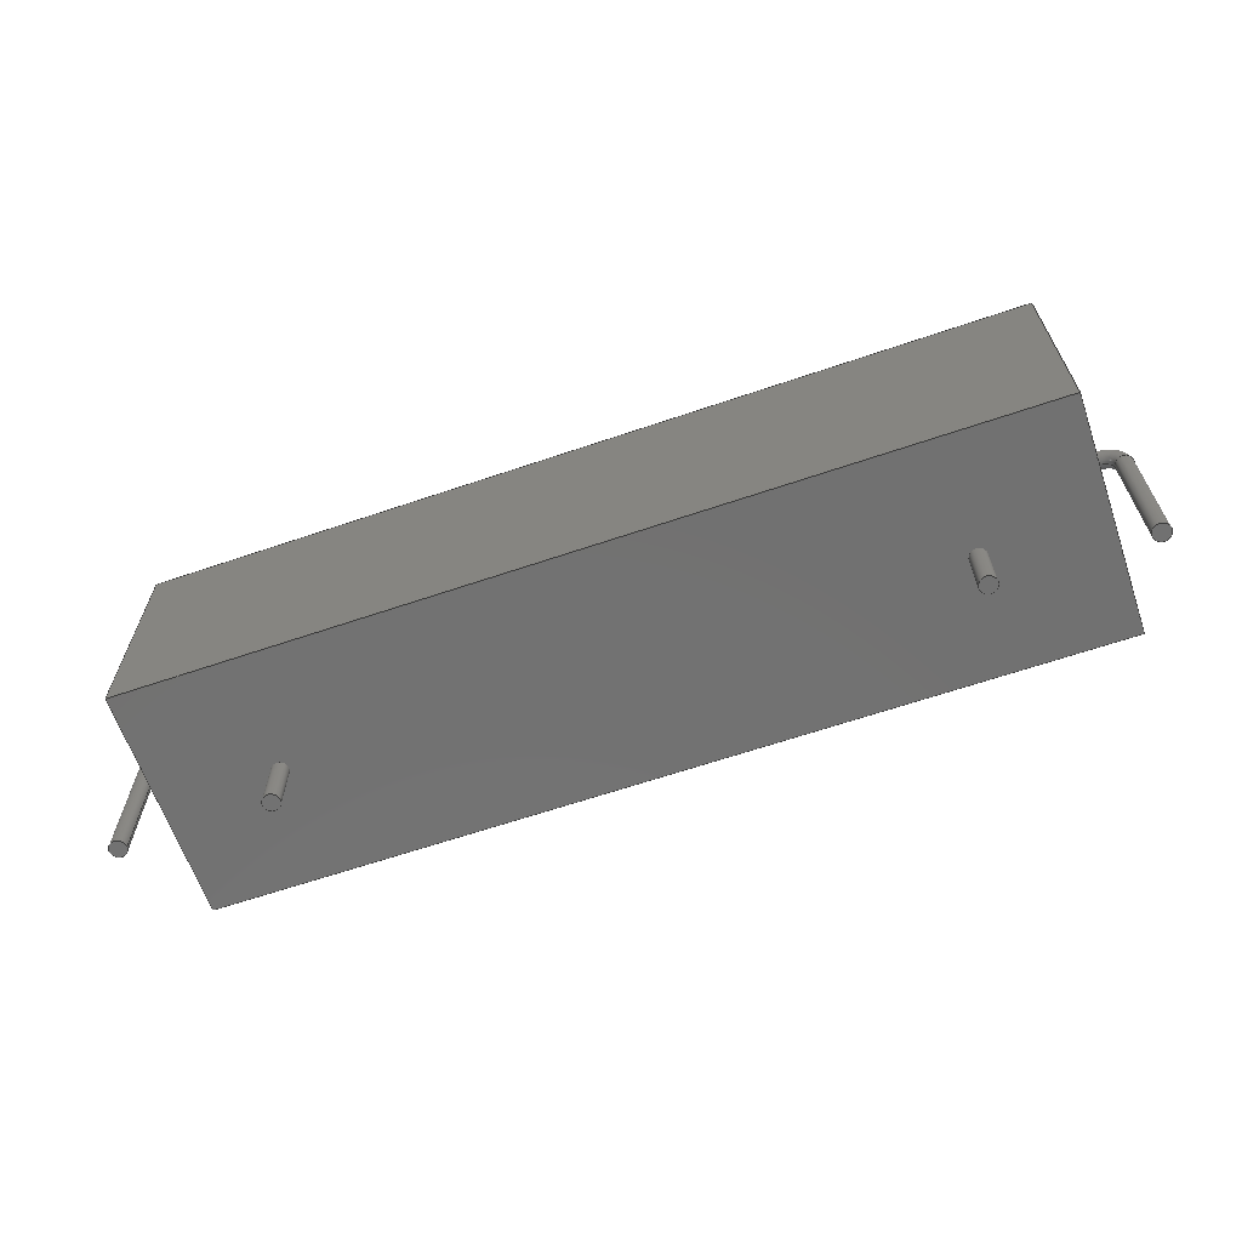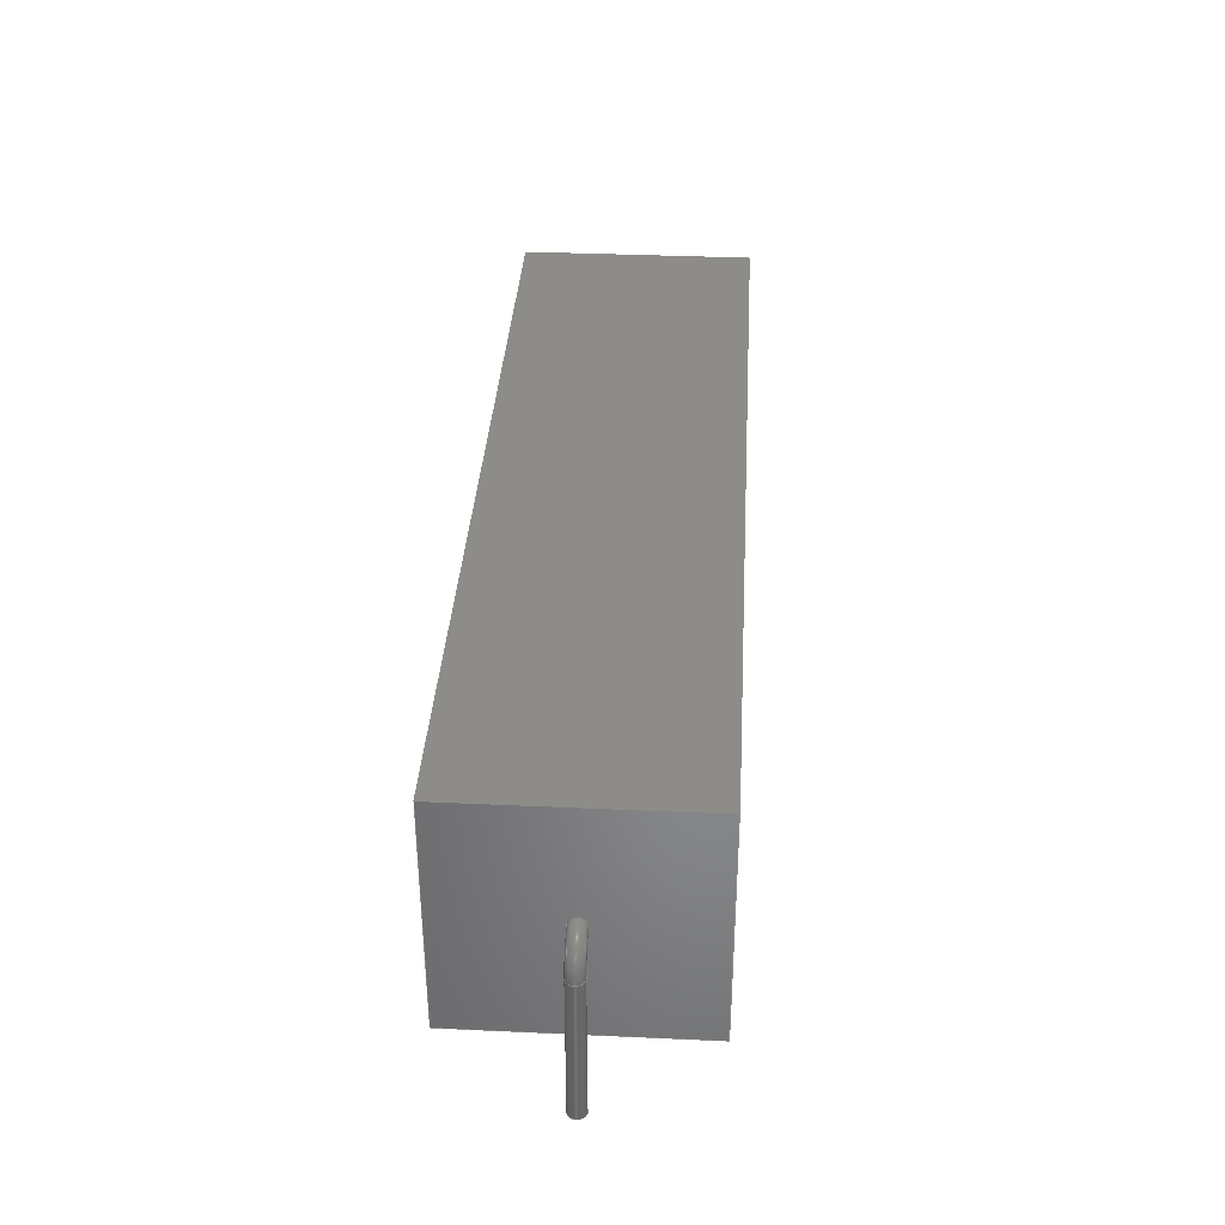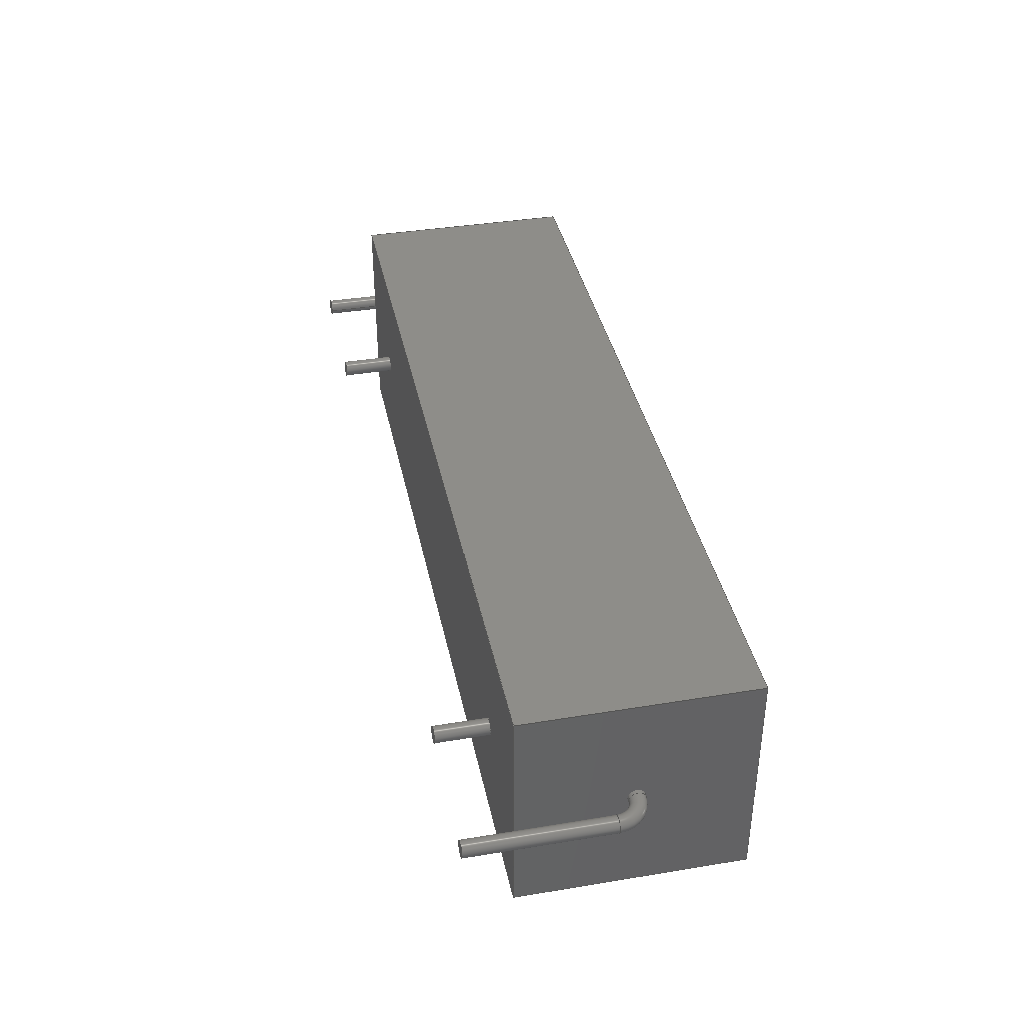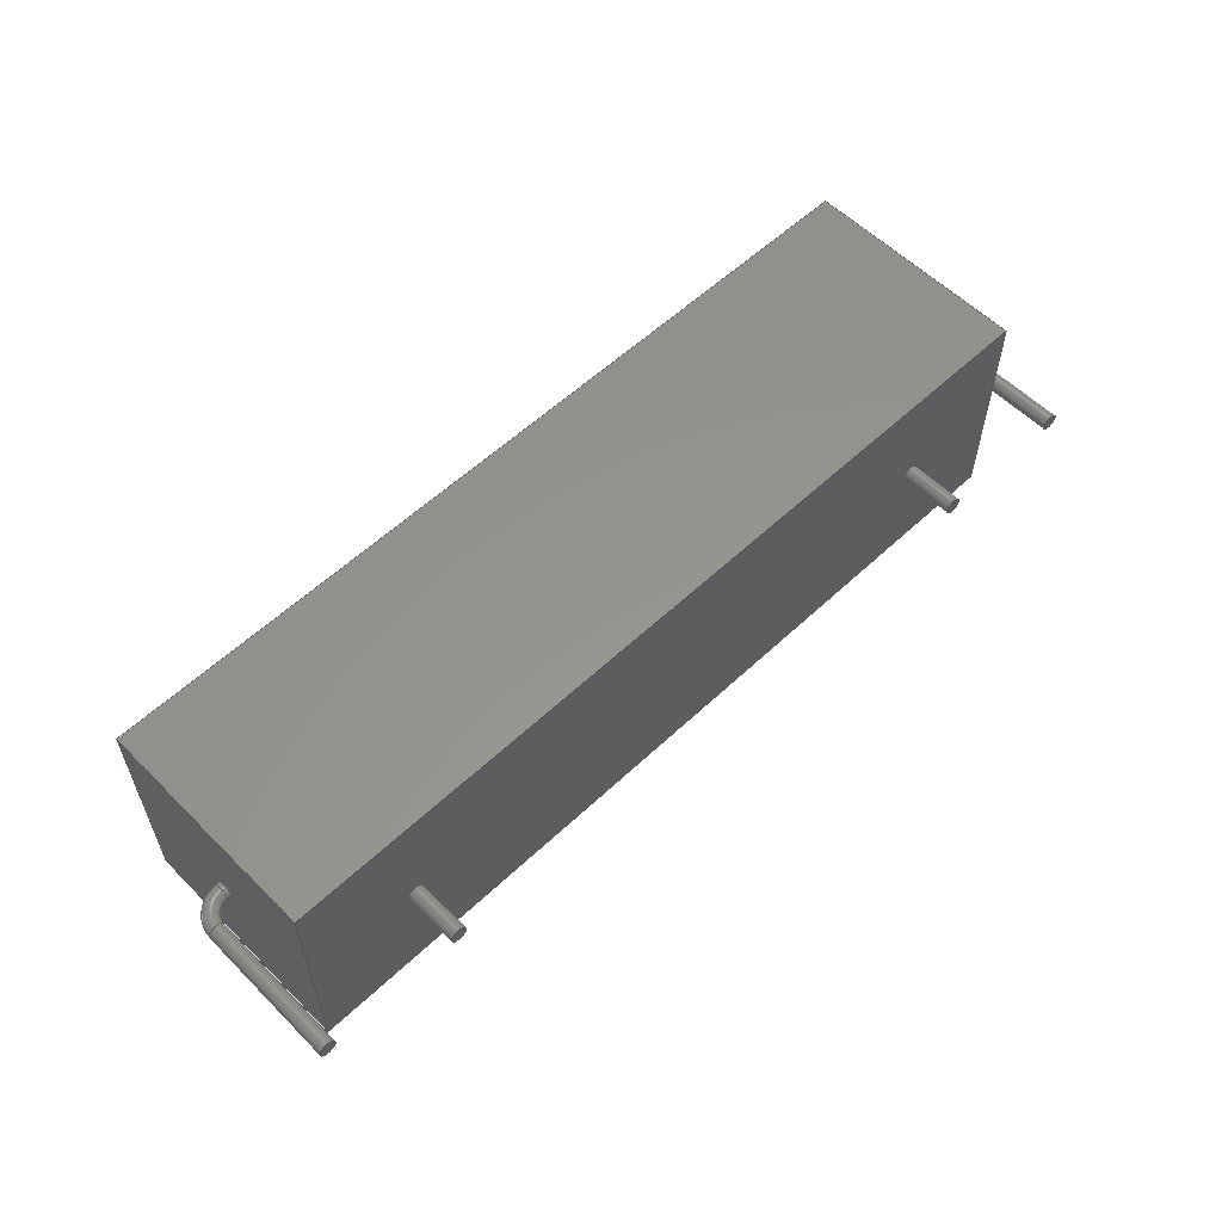
<metadata>
{"format":"step","ext":"step","renderer":"f3d","projection":"perspective","resolution":1024,"background":"white","views":[{"elev":-63.7,"azim":-161.0,"up":"+Z"},{"elev":35.9,"azim":93.4,"up":"+Z"},{"elev":38.7,"azim":-101.7,"up":"+Y"},{"elev":57.5,"azim":135.8,"up":"+Y"}]}
</metadata>
<code>
ISO-10303-21;
DATA;
#1=APPLICATION_PROTOCOL_DEFINITION('committee draft','automotive_design',1997,#2);
#2=APPLICATION_CONTEXT('core data for automotive mechanical design processes');
#3=SHAPE_DEFINITION_REPRESENTATION(#4,#10);
#4=PRODUCT_DEFINITION_SHAPE('','',#5);
#5=PRODUCT_DEFINITION('design','',#6,#9);
#6=PRODUCT_DEFINITION_FORMATION('','',#7);
#7=PRODUCT('R_Axial_Shunt_L476mm_W127mm_PS3493mm_P5080mm','R_Axial_Shunt_L476mm_W127mm_PS3493mm_P5080mm','',(#8));
#8=MECHANICAL_CONTEXT('',#2,'mechanical');
#9=PRODUCT_DEFINITION_CONTEXT('part definition',#2,'design');
#10=ADVANCED_BREP_SHAPE_REPRESENTATION('',(#11,#15),#318);
#11=AXIS2_PLACEMENT_3D('',#12,#13,#14);
#12=CARTESIAN_POINT('',(0,0,0));
#13=DIRECTION('',(0,0,1));
#14=DIRECTION('',(1,0,-0));
#15=MANIFOLD_SOLID_BREP('',#16);
#16=CLOSED_SHELL('',(#17,#47,#68,#106,#126,#146,#154,#171,#186,#205,#218,#223,#228,#250,#272,#289,#306,#311));
#17=ADVANCED_FACE('',(#18),#44,.F.);
#18=FACE_BOUND('',#19,.F.);
#19=EDGE_LOOP('',(#20,#29,#36,#41));
#20=ORIENTED_EDGE('',*,*,#21,.T.);
#21=EDGE_CURVE('',#22,#24,#26,.T.);
#22=VERTEX_POINT('',#23);
#23=CARTESIAN_POINT('',(1.6,-6.35,12.7));
#24=VERTEX_POINT('',#25);
#25=CARTESIAN_POINT('',(49.2,-6.35,12.7));
#26=LINE('',#23,#27);
#27=VECTOR('',#28,1);
#28=DIRECTION('',(1,0,0));
#29=ORIENTED_EDGE('',*,*,#30,.T.);
#30=EDGE_CURVE('',#24,#31,#33,.T.);
#31=VERTEX_POINT('',#32);
#32=CARTESIAN_POINT('',(49.2,-6.35,0));
#33=LINE('',#25,#34);
#34=VECTOR('',#35,1);
#35=DIRECTION('',(0,0,-1));
#36=ORIENTED_EDGE('',*,*,#37,.F.);
#37=EDGE_CURVE('',#38,#31,#40,.T.);
#38=VERTEX_POINT('',#39);
#39=CARTESIAN_POINT('',(1.6,-6.35,0));
#40=LINE('',#39,#27);
#41=ORIENTED_EDGE('',*,*,#42,.F.);
#42=EDGE_CURVE('',#22,#38,#43,.T.);
#43=LINE('',#23,#34);
#44=PLANE('',#45);
#45=AXIS2_PLACEMENT_3D('',#23,#46,#35);
#46=DIRECTION('',(0,1,0));
#47=ADVANCED_FACE('',(#48),#66,.F.);
#48=FACE_BOUND('',#49,.F.);
#49=EDGE_LOOP('',(#50,#57,#62,#63));
#50=ORIENTED_EDGE('',*,*,#51,.T.);
#51=EDGE_CURVE('',#52,#54,#56,.T.);
#52=VERTEX_POINT('',#53);
#53=CARTESIAN_POINT('',(1.6,6.35,12.7));
#54=VERTEX_POINT('',#55);
#55=CARTESIAN_POINT('',(49.2,6.35,12.7));
#56=LINE('',#53,#27);
#57=ORIENTED_EDGE('',*,*,#58,.T.);
#58=EDGE_CURVE('',#54,#24,#59,.T.);
#59=LINE('',#55,#60);
#60=VECTOR('',#61,1);
#61=DIRECTION('',(0,-1,0));
#62=ORIENTED_EDGE('',*,*,#21,.F.);
#63=ORIENTED_EDGE('',*,*,#64,.F.);
#64=EDGE_CURVE('',#52,#22,#65,.T.);
#65=LINE('',#53,#60);
#66=PLANE('',#67);
#67=AXIS2_PLACEMENT_3D('',#53,#35,#61);
#68=ADVANCED_FACE('',(#69,#86,#95),#104,.F.);
#69=FACE_BOUND('',#70,.F.);
#70=EDGE_LOOP('',(#71,#72,#78,#83));
#71=ORIENTED_EDGE('',*,*,#37,.T.);
#72=ORIENTED_EDGE('',*,*,#73,.T.);
#73=EDGE_CURVE('',#31,#74,#76,.T.);
#74=VERTEX_POINT('',#75);
#75=CARTESIAN_POINT('',(49.2,6.35,0));
#76=LINE('',#32,#77);
#77=VECTOR('',#46,1);
#78=ORIENTED_EDGE('',*,*,#79,.F.);
#79=EDGE_CURVE('',#80,#74,#82,.T.);
#80=VERTEX_POINT('',#81);
#81=CARTESIAN_POINT('',(1.6,6.35,0));
#82=LINE('',#81,#27);
#83=ORIENTED_EDGE('',*,*,#84,.F.);
#84=EDGE_CURVE('',#38,#80,#85,.T.);
#85=LINE('',#39,#77);
#86=FACE_BOUND('',#87,.F.);
#87=EDGE_LOOP('',(#88));
#88=ORIENTED_EDGE('',*,*,#89,.F.);
#89=EDGE_CURVE('',#90,#90,#92,.T.);
#90=VERTEX_POINT('',#91);
#91=CARTESIAN_POINT('',(43.32,0,0));
#92=CIRCLE('',#93,0.457);
#93=AXIS2_PLACEMENT_3D('',#94,#13,#28);
#94=CARTESIAN_POINT('',(42.87,0,0));
#95=FACE_BOUND('',#96,.F.);
#96=EDGE_LOOP('',(#97));
#97=ORIENTED_EDGE('',*,*,#98,.F.);
#98=EDGE_CURVE('',#99,#99,#101,.T.);
#99=VERTEX_POINT('',#100);
#100=CARTESIAN_POINT('',(8.392,0,0));
#101=CIRCLE('',#102,0.457);
#102=AXIS2_PLACEMENT_3D('',#103,#13,#28);
#103=CARTESIAN_POINT('',(7.935,0,0));
#104=PLANE('',#105);
#105=AXIS2_PLACEMENT_3D('',#39,#13,#46);
#106=ADVANCED_FACE('',(#107,#113),#123,.T.);
#107=FACE_BOUND('',#108,.T.);
#108=EDGE_LOOP('',(#83,#41,#63,#109));
#109=ORIENTED_EDGE('',*,*,#110,.F.);
#110=EDGE_CURVE('',#80,#52,#111,.T.);
#111=LINE('',#81,#112);
#112=VECTOR('',#13,1);
#113=FACE_BOUND('',#114,.T.);
#114=EDGE_LOOP('',(#115));
#115=ORIENTED_EDGE('',*,*,#116,.T.);
#116=EDGE_CURVE('',#117,#117,#119,.T.);
#117=VERTEX_POINT('',#118);
#118=CARTESIAN_POINT('',(1.6,0,5.893));
#119=CIRCLE('',#120,0.457);
#120=AXIS2_PLACEMENT_3D('',#121,#122,#35);
#121=CARTESIAN_POINT('',(1.6,0,6.35));
#122=DIRECTION('',(1,-0,0));
#123=PLANE('',#124);
#124=AXIS2_PLACEMENT_3D('',#39,#125,#35);
#125=DIRECTION('',(-1,0,0));
#126=ADVANCED_FACE('',(#127,#135),#144,.F.);
#127=FACE_BOUND('',#128,.F.);
#128=EDGE_LOOP('',(#129,#130,#131,#132));
#129=ORIENTED_EDGE('',*,*,#73,.F.);
#130=ORIENTED_EDGE('',*,*,#30,.F.);
#131=ORIENTED_EDGE('',*,*,#58,.F.);
#132=ORIENTED_EDGE('',*,*,#133,.F.);
#133=EDGE_CURVE('',#74,#54,#134,.T.);
#134=LINE('',#75,#112);
#135=FACE_BOUND('',#136,.F.);
#136=EDGE_LOOP('',(#137));
#137=ORIENTED_EDGE('',*,*,#138,.T.);
#138=EDGE_CURVE('',#139,#139,#141,.T.);
#139=VERTEX_POINT('',#140);
#140=CARTESIAN_POINT('',(49.2,0,5.893));
#141=CIRCLE('',#142,0.457);
#142=AXIS2_PLACEMENT_3D('',#143,#122,#35);
#143=CARTESIAN_POINT('',(49.2,0,6.35));
#144=PLANE('',#145);
#145=AXIS2_PLACEMENT_3D('',#32,#125,#35);
#146=ADVANCED_FACE('',(#147),#152,.F.);
#147=FACE_BOUND('',#148,.F.);
#148=EDGE_LOOP('',(#149,#150,#151,#109));
#149=ORIENTED_EDGE('',*,*,#79,.T.);
#150=ORIENTED_EDGE('',*,*,#133,.T.);
#151=ORIENTED_EDGE('',*,*,#51,.F.);
#152=PLANE('',#153);
#153=AXIS2_PLACEMENT_3D('',#81,#61,#13);
#154=ADVANCED_FACE('',(#155),#170,.T.);
#155=FACE_BOUND('',#156,.T.);
#156=EDGE_LOOP('',(#88,#157,#164,#169));
#157=ORIENTED_EDGE('',*,*,#158,.T.);
#158=EDGE_CURVE('',#90,#159,#161,.T.);
#159=VERTEX_POINT('',#160);
#160=CARTESIAN_POINT('',(43.32,0,-3));
#161=LINE('',#91,#162);
#162=VECTOR('',#163,1);
#163=DIRECTION('',(-0,-0,-1));
#164=ORIENTED_EDGE('',*,*,#165,.T.);
#165=EDGE_CURVE('',#159,#159,#166,.T.);
#166=CIRCLE('',#167,0.457);
#167=AXIS2_PLACEMENT_3D('',#168,#13,#28);
#168=CARTESIAN_POINT('',(42.87,0,-3));
#169=ORIENTED_EDGE('',*,*,#158,.F.);
#170=CYLINDRICAL_SURFACE('',#93,0.457);
#171=ADVANCED_FACE('',(#172),#185,.T.);
#172=FACE_BOUND('',#173,.T.);
#173=EDGE_LOOP('',(#97,#174,#179,#184));
#174=ORIENTED_EDGE('',*,*,#175,.T.);
#175=EDGE_CURVE('',#99,#176,#178,.T.);
#176=VERTEX_POINT('',#177);
#177=CARTESIAN_POINT('',(8.392,0,-3));
#178=LINE('',#100,#162);
#179=ORIENTED_EDGE('',*,*,#180,.T.);
#180=EDGE_CURVE('',#176,#176,#181,.T.);
#181=CIRCLE('',#182,0.457);
#182=AXIS2_PLACEMENT_3D('',#183,#13,#28);
#183=CARTESIAN_POINT('',(7.935,0,-3));
#184=ORIENTED_EDGE('',*,*,#175,.F.);
#185=CYLINDRICAL_SURFACE('',#102,0.457);
#186=ADVANCED_FACE('',(#187),#203,.T.);
#187=FACE_BOUND('',#188,.T.);
#188=EDGE_LOOP('',(#189,#198,#201,#202));
#189=ORIENTED_EDGE('',*,*,#190,.F.);
#190=EDGE_CURVE('',#191,#191,#193,.T.);
#191=VERTEX_POINT('',#192);
#192=CARTESIAN_POINT('',(1.371,0,5.893));
#193=CIRCLE('',#194,0.457);
#194=AXIS2_PLACEMENT_3D('',#195,#196,#197);
#195=CARTESIAN_POINT('',(1.371,0,6.35));
#196=DIRECTION('',(-1,0,-1.208e-15));
#197=DIRECTION('',(-1.208e-15,0,1));
#198=ORIENTED_EDGE('',*,*,#199,.T.);
#199=EDGE_CURVE('',#191,#117,#200,.T.);
#200=LINE('',#192,#27);
#201=ORIENTED_EDGE('',*,*,#116,.F.);
#202=ORIENTED_EDGE('',*,*,#199,.F.);
#203=CYLINDRICAL_SURFACE('',#204,0.457);
#204=AXIS2_PLACEMENT_3D('',#195,#28,#35);
#205=ADVANCED_FACE('',(#206),#203,.T.);
#206=FACE_BOUND('',#207,.T.);
#207=EDGE_LOOP('',(#137,#208,#212,#217));
#208=ORIENTED_EDGE('',*,*,#209,.T.);
#209=EDGE_CURVE('',#139,#210,#200,.T.);
#210=VERTEX_POINT('',#211);
#211=CARTESIAN_POINT('',(49.43,0,5.893));
#212=ORIENTED_EDGE('',*,*,#213,.F.);
#213=EDGE_CURVE('',#210,#210,#214,.T.);
#214=CIRCLE('',#215,0.457);
#215=AXIS2_PLACEMENT_3D('',#216,#122,#35);
#216=CARTESIAN_POINT('',(49.43,0,6.35));
#217=ORIENTED_EDGE('',*,*,#209,.F.);
#218=ADVANCED_FACE('',(#219),#221,.T.);
#219=FACE_BOUND('',#220,.F.);
#220=EDGE_LOOP('',(#164));
#221=PLANE('',#222);
#222=AXIS2_PLACEMENT_3D('',#160,#35,#125);
#223=ADVANCED_FACE('',(#224),#226,.T.);
#224=FACE_BOUND('',#225,.F.);
#225=EDGE_LOOP('',(#179));
#226=PLANE('',#227);
#227=AXIS2_PLACEMENT_3D('',#177,#35,#125);
#228=ADVANCED_FACE('',(#229),#247,.T.);
#229=FACE_BOUND('',#230,.T.);
#230=EDGE_LOOP('',(#231,#240,#241,#242));
#231=ORIENTED_EDGE('',*,*,#232,.T.);
#232=EDGE_CURVE('',#233,#191,#235,.T.);
#233=VERTEX_POINT('',#234);
#234=CARTESIAN_POINT('',(0.457,0,4.979));
#235=CIRCLE('',#236,0.914);
#236=AXIS2_PLACEMENT_3D('',#237,#238,#239);
#237=CARTESIAN_POINT('',(1.371,1.679e-16,4.979));
#238=DIRECTION('',(0,1,-0));
#239=DIRECTION('',(-1,0,1.296e-15));
#240=ORIENTED_EDGE('',*,*,#190,.T.);
#241=ORIENTED_EDGE('',*,*,#232,.F.);
#242=ORIENTED_EDGE('',*,*,#243,.T.);
#243=EDGE_CURVE('',#233,#233,#244,.T.);
#244=CIRCLE('',#245,0.457);
#245=AXIS2_PLACEMENT_3D('',#246,#13,#28);
#246=CARTESIAN_POINT('',(0,0,4.979));
#247=TOROIDAL_SURFACE('',#248,1.371,0.457);
#248=AXIS2_PLACEMENT_3D('',#249,#46,#239);
#249=CARTESIAN_POINT('',(1.371,0,4.979));
#250=ADVANCED_FACE('',(#251),#269,.T.);
#251=FACE_BOUND('',#252,.T.);
#252=EDGE_LOOP('',(#253,#260,#267,#268));
#253=ORIENTED_EDGE('',*,*,#254,.T.);
#254=EDGE_CURVE('',#210,#255,#257,.T.);
#255=VERTEX_POINT('',#256);
#256=CARTESIAN_POINT('',(50.34,0,4.979));
#257=CIRCLE('',#258,0.914);
#258=AXIS2_PLACEMENT_3D('',#259,#46,#13);
#259=CARTESIAN_POINT('',(49.43,1.679e-16,4.979));
#260=ORIENTED_EDGE('',*,*,#261,.T.);
#261=EDGE_CURVE('',#255,#255,#262,.T.);
#262=CIRCLE('',#263,0.457);
#263=AXIS2_PLACEMENT_3D('',#264,#265,#266);
#264=CARTESIAN_POINT('',(50.8,0,4.979));
#265=DIRECTION('',(-2.504e-15,0,1));
#266=DIRECTION('',(1,0,2.504e-15));
#267=ORIENTED_EDGE('',*,*,#254,.F.);
#268=ORIENTED_EDGE('',*,*,#213,.T.);
#269=TOROIDAL_SURFACE('',#270,1.371,0.457);
#270=AXIS2_PLACEMENT_3D('',#271,#46,#13);
#271=CARTESIAN_POINT('',(49.43,0,4.979));
#272=ADVANCED_FACE('',(#273),#288,.T.);
#273=FACE_BOUND('',#274,.T.);
#274=EDGE_LOOP('',(#275,#281,#282,#283));
#275=ORIENTED_EDGE('',*,*,#276,.T.);
#276=EDGE_CURVE('',#277,#233,#279,.T.);
#277=VERTEX_POINT('',#278);
#278=CARTESIAN_POINT('',(0.457,-1.119e-16,-3));
#279=LINE('',#280,#112);
#280=CARTESIAN_POINT('',(0.457,0,-3));
#281=ORIENTED_EDGE('',*,*,#243,.F.);
#282=ORIENTED_EDGE('',*,*,#276,.F.);
#283=ORIENTED_EDGE('',*,*,#284,.T.);
#284=EDGE_CURVE('',#277,#277,#285,.T.);
#285=CIRCLE('',#286,0.457);
#286=AXIS2_PLACEMENT_3D('',#287,#13,#28);
#287=CARTESIAN_POINT('',(0,0,-3));
#288=CYLINDRICAL_SURFACE('',#286,0.457);
#289=ADVANCED_FACE('',(#290),#304,.T.);
#290=FACE_BOUND('',#291,.T.);
#291=EDGE_LOOP('',(#292,#297,#302,#303));
#292=ORIENTED_EDGE('',*,*,#293,.T.);
#293=EDGE_CURVE('',#255,#294,#296,.T.);
#294=VERTEX_POINT('',#295);
#295=CARTESIAN_POINT('',(50.34,-1.119e-16,-3));
#296=LINE('',#256,#34);
#297=ORIENTED_EDGE('',*,*,#298,.F.);
#298=EDGE_CURVE('',#294,#294,#299,.T.);
#299=CIRCLE('',#300,0.457);
#300=AXIS2_PLACEMENT_3D('',#301,#35,#125);
#301=CARTESIAN_POINT('',(50.8,0,-3));
#302=ORIENTED_EDGE('',*,*,#293,.F.);
#303=ORIENTED_EDGE('',*,*,#261,.F.);
#304=CYLINDRICAL_SURFACE('',#305,0.457);
#305=AXIS2_PLACEMENT_3D('',#264,#35,#125);
#306=ADVANCED_FACE('',(#307),#309,.T.);
#307=FACE_BOUND('',#308,.F.);
#308=EDGE_LOOP('',(#283));
#309=PLANE('',#310);
#310=AXIS2_PLACEMENT_3D('',#280,#35,#125);
#311=ADVANCED_FACE('',(#312),#315,.F.);
#312=FACE_BOUND('',#313,.T.);
#313=EDGE_LOOP('',(#314));
#314=ORIENTED_EDGE('',*,*,#298,.T.);
#315=PLANE('',#316);
#316=AXIS2_PLACEMENT_3D('',#317,#13,#28);
#317=CARTESIAN_POINT('',(50.34,0,-3));
#318=( GEOMETRIC_REPRESENTATION_CONTEXT(3)GLOBAL_UNCERTAINTY_ASSIGNED_CONTEXT((#322)) GLOBAL_UNIT_ASSIGNED_CONTEXT((#319,#320,#321)) REPRESENTATION_CONTEXT('Context #1','3D Context with UNIT and UNCERTAINTY') );
#319=( LENGTH_UNIT() NAMED_UNIT(*) SI_UNIT(.MILLI.,.METRE.) );
#320=( NAMED_UNIT(*) PLANE_ANGLE_UNIT() SI_UNIT($,.RADIAN.) );
#321=( NAMED_UNIT(*) SI_UNIT($,.STERADIAN.) SOLID_ANGLE_UNIT() );
#322=UNCERTAINTY_MEASURE_WITH_UNIT(LENGTH_MEASURE(1e-07),#319,'distance_accuracy_value','confusion accuracy');
#323=PRODUCT_TYPE('part',$,(#7));
#324=MECHANICAL_DESIGN_GEOMETRIC_PRESENTATION_REPRESENTATION('',(#325,#333,#334,#335,#336,#337,#338,#346,#347,#348,#349,#350,#351,#352,#353,#354,#355,#356),#318);
#325=STYLED_ITEM('color',(#326),#17);
#326=PRESENTATION_STYLE_ASSIGNMENT((#327));
#327=SURFACE_STYLE_USAGE(.BOTH.,#328);
#328=SURFACE_SIDE_STYLE('',(#329));
#329=SURFACE_STYLE_FILL_AREA(#330);
#330=FILL_AREA_STYLE('',(#331));
#331=FILL_AREA_STYLE_COLOUR('',#332);
#332=COLOUR_RGB('',0.895,0.891,0.813);
#333=STYLED_ITEM('color',(#326),#47);
#334=STYLED_ITEM('color',(#326),#68);
#335=STYLED_ITEM('color',(#326),#106);
#336=STYLED_ITEM('color',(#326),#126);
#337=STYLED_ITEM('color',(#326),#146);
#338=STYLED_ITEM('color',(#339),#154);
#339=PRESENTATION_STYLE_ASSIGNMENT((#340));
#340=SURFACE_STYLE_USAGE(.BOTH.,#341);
#341=SURFACE_SIDE_STYLE('',(#342));
#342=SURFACE_STYLE_FILL_AREA(#343);
#343=FILL_AREA_STYLE('',(#344));
#344=FILL_AREA_STYLE_COLOUR('',#345);
#345=COLOUR_RGB('',0.824,0.82,0.781);
#346=STYLED_ITEM('color',(#339),#171);
#347=STYLED_ITEM('color',(#339),#186);
#348=STYLED_ITEM('color',(#339),#205);
#349=STYLED_ITEM('color',(#339),#218);
#350=STYLED_ITEM('color',(#339),#223);
#351=STYLED_ITEM('color',(#339),#228);
#352=STYLED_ITEM('color',(#339),#250);
#353=STYLED_ITEM('color',(#339),#272);
#354=STYLED_ITEM('color',(#339),#289);
#355=STYLED_ITEM('color',(#339),#306);
#356=STYLED_ITEM('color',(#339),#311);
ENDSEC;
END-ISO-10303-21;








</code>
